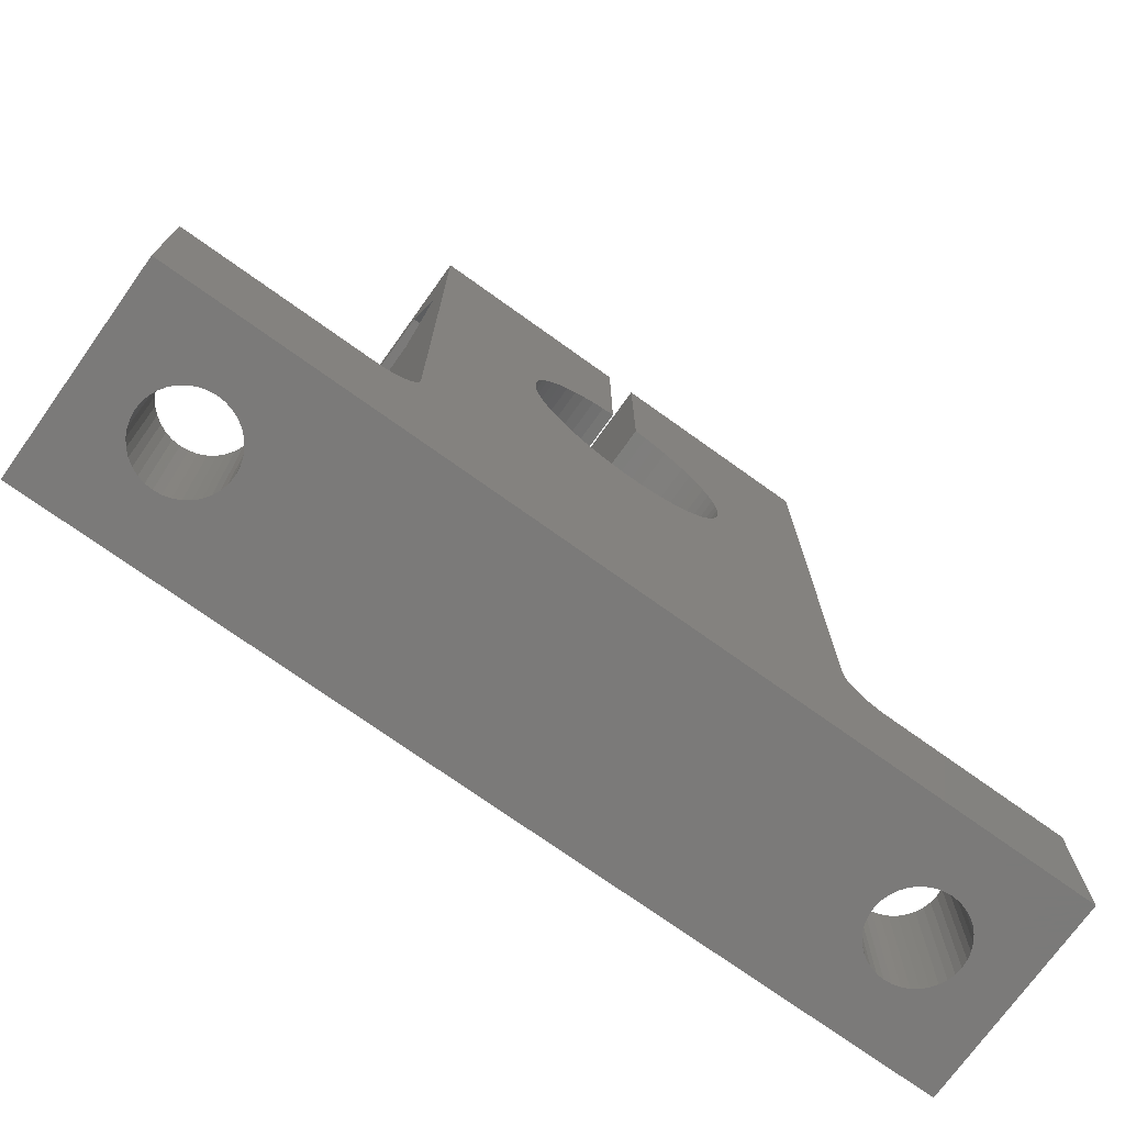
<metadata>
{"format":"stl","ext":"stl","renderer":"f3d","projection":"perspective","resolution":1024,"background":"white","views":[{"elev":-73.5,"azim":144.4,"up":"+Y"}]}
</metadata>
<code>
# stl→obj: 462 verts, 936 faces
v 47.6 53 15
v 47.6 53 0
v 33 53 15
v 33 53 0
v 16.4 44.89 10.55
v 16.4 44.38 10.31
v 16.4 13 15
v 16.4 43.91 5.01
v 16.4 44.38 4.685
v 16.4 13 0
v 16.4 45.44 10.7
v 16.4 53 15
v 16.4 46 10.75
v 16.4 43.91 9.99
v 16.4 43.51 9.589
v 16.4 43.19 9.125
v 16.4 42.8 6.936
v 16.4 42.95 6.388
v 16.4 47.62 10.31
v 16.4 47.11 10.55
v 16.4 46.56 10.7
v 16.4 42.95 8.612
v 16.4 42.8 8.064
v 16.4 42.75 7.5
v 16.4 43.19 5.875
v 16.4 43.51 5.411
v 16.4 49.05 8.612
v 16.4 48.81 9.125
v 16.4 44.89 4.446
v 16.4 45.44 4.299
v 16.4 53 0
v 16.4 46 4.25
v 16.4 46.56 4.299
v 16.4 49.05 6.388
v 16.4 49.2 6.936
v 16.4 49.25 7.5
v 16.4 49.2 8.064
v 16.4 48.49 9.589
v 16.4 48.09 9.99
v 16.4 47.11 4.446
v 16.4 47.62 4.685
v 16.4 48.09 5.01
v 16.4 48.49 5.411
v 16.4 48.81 5.875
v 7.556 10 10.65
v 7 10 10.7
v 13.4 10 15
v 0 10 15
v 6.444 10 10.65
v 5.906 10 10.51
v 4.549 10 9.557
v 4.229 10 9.1
v 5.4 10 10.27
v 4.943 10 9.951
v 7.556 10 4.349
v 8.094 10 4.493
v 13.4 10 0
v 9.451 10 5.443
v 9.771 10 5.9
v 10.15 10 8.056
v 10.01 10 8.594
v 8.6 10 4.729
v 9.057 10 5.049
v 9.771 10 9.1
v 9.451 10 9.557
v 9.057 10 9.951
v 8.6 10 10.27
v 8.094 10 10.51
v 4.229 10 5.9
v 0 10 0
v 3.993 10 6.406
v 3.849 10 6.944
v 10.01 10 6.406
v 10.15 10 6.944
v 10.2 10 7.5
v 4.549 10 5.443
v 4.943 10 5.049
v 5.4 10 4.729
v 5.906 10 4.493
v 6.444 10 4.349
v 7 10 4.3
v 3.993 10 8.594
v 3.849 10 8.056
v 3.8 10 7.5
v 0 0 15
v 0 0 0
v 3.849 0 8.056
v 3.993 0 8.594
v 6.444 0 4.349
v 5.906 0 4.493
v 5.4 0 4.729
v 6.444 0 10.65
v 7 0 10.7
v 4.943 0 5.049
v 4.549 0 5.443
v 4.229 0 5.9
v 3.993 0 6.406
v 3.849 0 6.944
v 3.8 0 7.5
v 54.55 0 5.443
v 54.23 0 5.9
v 10.01 0 6.406
v 64 0 0
v 9.771 0 5.9
v 9.451 0 5.443
v 9.057 0 5.049
v 8.6 0 4.729
v 59.77 0 9.1
v 60.01 0 8.594
v 64 0 15
v 60.01 0 6.406
v 59.77 0 5.9
v 59.45 0 5.443
v 59.06 0 5.049
v 58.6 0 4.729
v 58.09 0 4.493
v 57.56 0 4.349
v 57 0 4.3
v 9.057 0 9.951
v 9.451 0 9.557
v 53.99 0 8.594
v 8.094 0 4.493
v 7.556 0 4.349
v 7 0 4.3
v 57 0 10.7
v 56.44 0 10.65
v 57.56 0 10.65
v 58.09 0 10.51
v 58.6 0 10.27
v 4.229 0 9.1
v 4.549 0 9.557
v 4.943 0 9.951
v 7.556 0 10.65
v 8.094 0 10.51
v 8.6 0 10.27
v 54.94 0 5.049
v 54.23 0 9.1
v 54.55 0 9.557
v 54.94 0 9.951
v 59.06 0 9.951
v 59.45 0 9.557
v 60.15 0 8.056
v 60.2 0 7.5
v 60.15 0 6.944
v 5.4 0 10.27
v 5.906 0 10.51
v 56.44 0 4.349
v 55.91 0 4.493
v 55.4 0 4.729
v 9.771 0 9.1
v 10.01 0 8.594
v 10.15 0 8.056
v 53.99 0 6.406
v 53.85 0 6.944
v 10.15 0 6.944
v 55.4 0 10.27
v 55.91 0 10.51
v 10.2 0 7.5
v 53.8 0 7.5
v 53.85 0 8.056
v 64 10 15
v 64 10 0
v 56.44 10 10.65
v 55.91 10 10.51
v 50.6 10 15
v 54.55 10 9.557
v 54.23 10 9.1
v 55.4 10 10.27
v 54.94 10 9.951
v 59.45 10 5.443
v 59.77 10 5.9
v 58.09 10 4.493
v 58.6 10 4.729
v 59.06 10 5.049
v 60.15 10 8.056
v 60.01 10 8.594
v 59.77 10 9.1
v 59.45 10 9.557
v 59.06 10 9.951
v 58.6 10 10.27
v 58.09 10 10.51
v 57.56 10 10.65
v 57 10 10.7
v 53.85 10 6.944
v 53.99 10 6.406
v 50.6 10 0
v 54.23 10 5.9
v 54.55 10 5.443
v 60.01 10 6.406
v 60.15 10 6.944
v 60.2 10 7.5
v 54.94 10 5.049
v 55.4 10 4.729
v 55.91 10 4.493
v 56.44 10 4.349
v 57 10 4.3
v 57.56 10 4.349
v 53.99 10 8.594
v 53.85 10 8.056
v 53.8 10 7.5
v 47.6 46 1.611
v 47.6 13 0
v 47.6 40.9 4.556
v 47.6 13 15
v 47.6 40.9 10.44
v 47.6 46 13.39
v 47.6 51.1 10.44
v 47.6 51.1 4.556
v 31 53 0
v 31 53 15
v 33 40.53 15
v 33 40.53 0
v 33.86 40.37 15
v 33.86 40.37 0
v 34.7 40.1 15
v 34.7 40.1 0
v 35.5 39.74 15
v 35.5 39.74 0
v 36.26 39.29 15
v 36.26 39.29 0
v 36.96 38.76 15
v 36.96 38.76 0
v 37.59 38.15 15
v 37.59 38.15 0
v 38.15 37.47 15
v 38.15 37.47 0
v 38.62 36.73 15
v 38.62 36.73 0
v 39.01 35.94 15
v 39.01 35.94 0
v 39.3 35.11 15
v 39.3 35.11 0
v 39.5 34.25 15
v 39.5 34.25 0
v 39.59 33.38 15
v 39.59 33.38 0
v 39.58 32.5 15
v 39.58 32.5 0
v 39.47 31.63 15
v 39.47 31.63 0
v 39.27 30.77 15
v 39.27 30.77 0
v 38.96 29.95 15
v 38.96 29.95 0
v 38.56 29.16 15
v 38.56 29.16 0
v 38.07 28.43 15
v 38.07 28.43 0
v 37.51 27.76 15
v 37.51 27.76 0
v 36.86 27.16 15
v 36.86 27.16 0
v 36.16 26.64 15
v 36.16 26.64 0
v 35.39 26.2 15
v 35.39 26.2 0
v 34.59 25.85 15
v 34.59 25.85 0
v 33.74 25.6 15
v 33.74 25.6 0
v 32.88 25.45 15
v 32.88 25.45 0
v 32 25.4 15
v 32 25.4 0
v 31.12 25.45 15
v 31.12 25.45 0
v 30.26 25.6 15
v 30.26 25.6 0
v 29.41 25.85 15
v 29.41 25.85 0
v 28.61 26.2 15
v 28.61 26.2 0
v 27.84 26.64 15
v 27.84 26.64 0
v 27.14 27.16 15
v 27.14 27.16 0
v 26.49 27.76 15
v 26.49 27.76 0
v 25.93 28.43 15
v 25.93 28.43 0
v 25.44 29.16 15
v 25.44 29.16 0
v 25.04 29.95 15
v 25.04 29.95 0
v 24.73 30.77 15
v 24.73 30.77 0
v 24.53 31.63 15
v 24.53 31.63 0
v 24.42 32.5 15
v 24.42 32.5 0
v 24.41 33.38 15
v 24.41 33.38 0
v 24.5 34.25 15
v 24.5 34.25 0
v 24.7 35.11 15
v 24.7 35.11 0
v 24.99 35.94 15
v 24.99 35.94 0
v 25.38 36.73 15
v 25.38 36.73 0
v 25.85 37.47 15
v 25.85 37.47 0
v 26.41 38.15 15
v 26.41 38.15 0
v 27.04 38.76 15
v 27.04 38.76 0
v 27.74 39.29 15
v 27.74 39.29 0
v 28.5 39.74 15
v 28.5 39.74 0
v 29.3 40.1 15
v 29.3 40.1 0
v 30.14 40.37 15
v 30.14 40.37 0
v 31 40.53 15
v 31 40.53 0
v 48 11.5 15
v 16.35 12.48 15
v 48.3 11.07 15
v 48.67 10.7 15
v 16.22 11.97 15
v 16 11.5 15
v 15.7 11.07 15
v 15.33 10.7 15
v 50.08 10.05 15
v 49.57 10.18 15
v 49.1 10.4 15
v 14.9 10.4 15
v 14.43 10.18 15
v 13.92 10.05 15
v 47.65 12.48 15
v 47.78 11.97 15
v 47.65 12.48 0
v 15.33 10.7 0
v 15.7 11.07 0
v 47.78 11.97 0
v 48 11.5 0
v 48.3 11.07 0
v 48.67 10.7 0
v 13.92 10.05 0
v 14.43 10.18 0
v 14.9 10.4 0
v 16 11.5 0
v 16.22 11.97 0
v 16.35 12.48 0
v 49.1 10.4 0
v 49.57 10.18 0
v 50.08 10.05 0
v 31 47.11 10.55
v 31 47.62 10.31
v 31 48.09 9.99
v 31 49.05 6.388
v 31 48.81 5.875
v 31 45.44 4.299
v 31 44.89 4.446
v 31 44.38 4.685
v 31 43.91 5.01
v 31 48.49 5.411
v 31 48.09 5.01
v 31 47.62 4.685
v 31 47.11 4.446
v 31 46.56 4.299
v 31 46 4.25
v 31 43.51 5.411
v 31 43.19 5.875
v 31 42.95 6.388
v 31 49.05 8.612
v 31 49.2 8.064
v 31 49.25 7.5
v 31 49.2 6.936
v 31 48.49 9.589
v 31 48.81 9.125
v 31 42.8 8.064
v 31 42.75 7.5
v 31 42.8 6.936
v 31 42.95 8.612
v 31 43.19 9.125
v 31 43.51 9.589
v 31 43.91 9.99
v 31 44.38 10.31
v 31 44.89 10.55
v 31 45.44 10.7
v 31 46 10.75
v 31 46.56 10.7
v 33 47.62 10.31
v 33 47.11 10.55
v 33 46.56 10.7
v 33 46 10.75
v 33 45.44 10.7
v 33 49.05 8.612
v 33 48.81 9.125
v 33 44.89 10.55
v 33 44.38 10.31
v 33 43.91 9.99
v 33 43.51 9.589
v 33 43.19 9.125
v 33 42.95 8.612
v 33 42.8 8.064
v 33 42.75 7.5
v 33 42.8 6.936
v 33 42.95 6.388
v 33 43.19 5.875
v 33 43.51 5.411
v 33 43.91 5.01
v 33 44.38 4.685
v 33 44.89 4.446
v 33 48.49 5.411
v 33 48.81 5.875
v 33 49.05 6.388
v 33 48.49 9.589
v 33 48.09 9.99
v 33 49.2 6.936
v 33 49.25 7.5
v 33 49.2 8.064
v 33 47.11 4.446
v 33 47.62 4.685
v 33 48.09 5.01
v 33 45.44 4.299
v 33 46 4.25
v 33 46.56 4.299
v 44.6 40.9 4.556
v 44.6 40.9 10.44
v 44.6 46 13.39
v 44.6 51.1 10.44
v 44.6 51.1 4.556
v 44.6 46 1.611
v 44.6 45.44 4.299
v 44.6 44.89 4.446
v 44.6 44.38 4.685
v 44.6 43.91 5.01
v 44.6 43.51 5.411
v 44.6 43.19 5.875
v 44.6 42.95 6.388
v 44.6 49.2 6.936
v 44.6 49.05 6.388
v 44.6 48.81 5.875
v 44.6 47.11 4.446
v 44.6 46.56 4.299
v 44.6 46 4.25
v 44.6 48.49 9.589
v 44.6 48.81 9.125
v 44.6 48.49 5.411
v 44.6 48.09 5.01
v 44.6 47.62 4.685
v 44.6 46.56 10.7
v 44.6 46 10.75
v 44.6 45.44 10.7
v 44.6 47.11 10.55
v 44.6 47.62 10.31
v 44.6 48.09 9.99
v 44.6 49.05 8.612
v 44.6 49.2 8.064
v 44.6 49.25 7.5
v 44.6 42.8 6.936
v 44.6 42.75 7.5
v 44.6 42.8 8.064
v 44.6 42.95 8.612
v 44.6 43.19 9.125
v 44.6 43.51 9.589
v 44.6 43.91 9.99
v 44.6 44.38 10.31
v 44.6 44.89 10.55
f 1 2 3
f 3 2 4
f 5 6 7
f 8 9 10
f 5 7 11
f 11 7 12
f 11 12 13
f 6 14 7
f 7 14 15
f 7 15 16
f 17 18 10
f 19 20 12
f 12 20 21
f 12 21 13
f 16 22 7
f 7 22 23
f 7 23 10
f 10 23 24
f 10 24 17
f 18 25 10
f 10 25 26
f 10 26 8
f 12 27 28
f 9 29 10
f 10 29 30
f 10 30 31
f 31 30 32
f 31 32 33
f 34 35 31
f 31 35 36
f 31 36 12
f 12 36 37
f 12 37 27
f 28 38 12
f 12 38 39
f 12 39 19
f 33 40 31
f 31 40 41
f 31 41 42
f 42 43 31
f 31 43 44
f 31 44 34
f 45 46 47
f 47 46 48
f 48 46 49
f 48 49 50
f 48 51 52
f 50 53 48
f 48 53 54
f 48 54 51
f 55 56 57
f 57 58 59
f 47 60 61
f 56 62 57
f 57 62 63
f 57 63 58
f 61 64 47
f 47 64 65
f 47 65 66
f 66 67 47
f 47 67 68
f 47 68 45
f 69 70 71
f 71 70 72
f 59 73 57
f 57 73 74
f 57 74 47
f 47 74 75
f 47 75 60
f 69 76 70
f 70 76 77
f 70 77 78
f 78 79 70
f 70 79 80
f 70 80 57
f 57 80 81
f 57 81 55
f 52 82 48
f 48 82 83
f 48 83 70
f 70 83 84
f 70 84 72
f 85 48 86
f 86 48 70
f 87 88 85
f 89 90 86
f 86 90 91
f 92 93 85
f 91 94 86
f 86 94 95
f 86 95 96
f 96 97 86
f 86 97 98
f 86 98 85
f 85 98 99
f 85 99 87
f 100 101 102
f 103 102 104
f 104 105 103
f 103 105 106
f 103 106 107
f 108 109 110
f 103 111 112
f 112 113 103
f 103 113 114
f 103 114 115
f 115 116 103
f 103 116 117
f 103 117 118
f 119 120 121
f 107 122 103
f 103 122 123
f 103 123 86
f 86 123 124
f 86 124 89
f 125 110 126
f 126 110 85
f 125 127 110
f 110 127 128
f 110 128 129
f 88 130 85
f 85 130 131
f 85 131 132
f 93 133 85
f 85 133 134
f 85 134 121
f 121 134 135
f 121 135 119
f 100 102 136
f 121 137 85
f 85 137 138
f 85 138 139
f 129 140 110
f 110 140 141
f 110 141 108
f 109 142 110
f 110 142 143
f 110 143 103
f 103 143 144
f 103 144 111
f 132 145 85
f 85 145 146
f 85 146 92
f 118 147 103
f 103 147 148
f 103 148 102
f 102 148 149
f 102 149 136
f 120 150 121
f 121 150 151
f 121 151 152
f 101 153 102
f 102 153 154
f 102 154 155
f 139 156 85
f 85 156 157
f 85 157 126
f 155 154 158
f 158 154 159
f 158 159 152
f 152 159 160
f 152 160 121
f 161 110 162
f 162 110 103
f 163 164 165
f 165 166 167
f 164 168 165
f 165 168 169
f 165 169 166
f 162 170 171
f 172 173 162
f 162 173 174
f 162 174 170
f 175 176 161
f 161 176 177
f 177 178 161
f 161 178 179
f 161 179 180
f 180 181 161
f 161 181 182
f 161 182 165
f 165 182 183
f 165 183 163
f 184 185 186
f 186 185 187
f 186 187 188
f 171 189 162
f 162 189 190
f 162 190 161
f 161 190 191
f 161 191 175
f 188 192 186
f 186 192 193
f 186 193 194
f 194 195 186
f 186 195 196
f 186 196 162
f 162 196 197
f 162 197 172
f 167 198 165
f 165 198 199
f 165 199 186
f 186 199 200
f 186 200 184
f 2 201 202
f 202 201 203
f 202 203 204
f 203 205 204
f 204 205 206
f 204 206 1
f 1 206 207
f 1 207 2
f 2 207 208
f 2 208 201
f 31 12 209
f 209 12 210
f 211 212 213
f 213 212 214
f 213 214 215
f 215 214 216
f 215 216 217
f 217 216 218
f 217 218 219
f 219 218 220
f 219 220 221
f 221 220 222
f 221 222 223
f 223 222 224
f 223 224 225
f 225 224 226
f 225 226 227
f 227 226 228
f 227 228 229
f 229 228 230
f 229 230 231
f 231 230 232
f 231 232 233
f 233 232 234
f 233 234 235
f 235 234 236
f 235 236 237
f 237 236 238
f 237 238 239
f 239 238 240
f 239 240 241
f 241 240 242
f 241 242 243
f 243 242 244
f 243 244 245
f 245 244 246
f 245 246 247
f 247 246 248
f 247 248 249
f 249 248 250
f 249 250 251
f 251 250 252
f 251 252 253
f 253 252 254
f 253 254 255
f 255 254 256
f 255 256 257
f 257 256 258
f 257 258 259
f 259 258 260
f 259 260 261
f 261 260 262
f 261 262 263
f 263 262 264
f 263 264 265
f 265 264 266
f 265 266 267
f 267 266 268
f 267 268 269
f 269 268 270
f 269 270 271
f 271 270 272
f 271 272 273
f 273 272 274
f 273 274 275
f 275 274 276
f 275 276 277
f 277 276 278
f 277 278 279
f 279 278 280
f 279 280 281
f 281 280 282
f 281 282 283
f 283 282 284
f 283 284 285
f 285 284 286
f 285 286 287
f 287 286 288
f 287 288 289
f 289 288 290
f 289 290 291
f 291 290 292
f 291 292 293
f 293 292 294
f 293 294 295
f 295 294 296
f 295 296 297
f 297 296 298
f 297 298 299
f 299 298 300
f 299 300 301
f 301 300 302
f 301 302 303
f 303 302 304
f 303 304 305
f 305 304 306
f 305 306 307
f 307 306 308
f 307 308 309
f 309 308 310
f 309 310 311
f 311 310 312
f 311 312 313
f 313 312 314
f 313 314 315
f 315 314 316
f 47 48 85
f 110 161 165
f 317 318 319
f 319 318 320
f 110 318 321
f 321 322 110
f 110 322 323
f 110 323 324
f 165 325 110
f 110 325 326
f 110 326 318
f 318 326 327
f 318 327 320
f 324 328 110
f 110 328 329
f 110 329 85
f 85 329 330
f 85 330 47
f 245 247 204
f 215 217 1
f 1 217 219
f 12 311 210
f 210 311 313
f 210 313 315
f 219 221 1
f 1 221 223
f 1 223 225
f 305 307 12
f 12 307 309
f 12 309 311
f 215 1 213
f 213 1 3
f 213 3 211
f 225 227 1
f 1 227 229
f 1 229 231
f 331 255 257
f 317 332 318
f 318 332 331
f 318 331 263
f 263 265 318
f 318 265 267
f 318 267 269
f 277 279 7
f 231 233 1
f 1 233 235
f 1 235 204
f 204 235 237
f 204 237 239
f 257 259 331
f 331 259 261
f 331 261 263
f 279 281 7
f 7 281 283
f 7 283 285
f 239 241 204
f 204 241 243
f 204 243 245
f 247 249 204
f 204 249 251
f 204 251 331
f 331 251 253
f 331 253 255
f 285 287 7
f 7 287 289
f 7 289 12
f 12 289 291
f 12 291 293
f 293 295 12
f 12 295 297
f 12 297 299
f 269 271 318
f 318 271 273
f 318 273 7
f 7 273 275
f 7 275 277
f 299 301 12
f 12 301 303
f 12 303 305
f 186 162 103
f 86 70 57
f 333 334 335
f 86 333 336
f 336 337 86
f 86 337 338
f 86 338 339
f 57 340 86
f 86 340 341
f 86 341 333
f 333 341 342
f 333 342 334
f 335 343 333
f 333 343 344
f 333 344 345
f 339 346 86
f 86 346 347
f 86 347 103
f 103 347 348
f 103 348 186
f 209 316 314
f 209 314 31
f 31 314 312
f 31 312 310
f 228 226 2
f 226 224 2
f 2 224 222
f 2 222 220
f 220 218 2
f 2 218 216
f 2 216 4
f 4 216 214
f 4 214 212
f 260 258 333
f 250 248 202
f 202 248 246
f 202 246 244
f 234 232 2
f 2 232 230
f 2 230 228
f 268 345 270
f 270 345 272
f 268 266 345
f 345 266 264
f 345 264 333
f 333 264 262
f 333 262 260
f 202 238 2
f 2 238 236
f 2 236 234
f 298 296 31
f 288 286 10
f 286 284 10
f 10 284 282
f 10 282 280
f 244 242 202
f 202 242 240
f 202 240 238
f 310 308 31
f 31 308 306
f 31 306 304
f 296 294 31
f 31 294 292
f 31 292 10
f 10 292 290
f 10 290 288
f 258 256 333
f 333 256 254
f 333 254 202
f 202 254 252
f 202 252 250
f 280 278 10
f 10 278 276
f 10 276 345
f 345 276 274
f 345 274 272
f 304 302 31
f 31 302 300
f 31 300 298
f 125 183 127
f 127 183 182
f 127 182 128
f 128 182 181
f 128 181 129
f 129 181 180
f 129 180 140
f 140 180 179
f 140 179 141
f 141 179 178
f 141 178 108
f 108 178 177
f 108 177 109
f 109 177 176
f 109 176 142
f 142 176 175
f 142 175 143
f 143 175 191
f 143 191 144
f 144 191 190
f 144 190 111
f 111 190 189
f 111 189 112
f 112 189 171
f 112 171 113
f 113 171 170
f 113 170 114
f 114 170 174
f 114 174 115
f 115 174 173
f 115 173 116
f 116 173 172
f 116 172 117
f 117 172 197
f 117 197 118
f 118 197 196
f 118 196 147
f 147 196 195
f 147 195 148
f 148 195 194
f 148 194 149
f 149 194 193
f 149 193 136
f 136 193 192
f 136 192 100
f 100 192 188
f 100 188 101
f 101 188 187
f 101 187 153
f 153 187 185
f 153 185 154
f 154 185 184
f 154 184 159
f 159 184 200
f 159 200 160
f 160 200 199
f 160 199 121
f 121 199 198
f 121 198 137
f 137 198 167
f 137 167 138
f 138 167 166
f 138 166 139
f 139 166 169
f 139 169 156
f 156 169 168
f 156 168 157
f 157 168 164
f 157 164 126
f 126 164 163
f 126 163 125
f 125 163 183
f 93 46 133
f 133 46 45
f 133 45 134
f 134 45 68
f 134 68 135
f 135 68 67
f 135 67 119
f 119 67 66
f 119 66 120
f 120 66 65
f 120 65 150
f 150 65 64
f 150 64 151
f 151 64 61
f 151 61 152
f 152 61 60
f 152 60 158
f 158 60 75
f 158 75 155
f 155 75 74
f 155 74 102
f 102 74 73
f 102 73 104
f 104 73 59
f 104 59 105
f 105 59 58
f 105 58 106
f 106 58 63
f 106 63 107
f 107 63 62
f 107 62 122
f 122 62 56
f 122 56 123
f 123 56 55
f 123 55 124
f 124 55 81
f 124 81 89
f 89 81 80
f 89 80 90
f 90 80 79
f 90 79 91
f 91 79 78
f 91 78 94
f 94 78 77
f 94 77 95
f 95 77 76
f 95 76 96
f 96 76 69
f 96 69 97
f 97 69 71
f 97 71 98
f 98 71 72
f 98 72 99
f 99 72 84
f 99 84 87
f 87 84 83
f 87 83 88
f 88 83 82
f 88 82 130
f 130 82 52
f 130 52 131
f 131 52 51
f 131 51 132
f 132 51 54
f 132 54 145
f 145 54 53
f 145 53 146
f 146 53 50
f 146 50 92
f 92 50 49
f 92 49 93
f 93 49 46
f 349 350 210
f 210 350 351
f 209 352 353
f 354 355 316
f 316 355 356
f 316 356 357
f 353 358 209
f 209 358 359
f 209 359 360
f 360 361 209
f 209 361 362
f 209 362 316
f 316 362 363
f 316 363 354
f 357 364 316
f 316 364 365
f 316 365 366
f 367 368 210
f 210 368 369
f 210 369 209
f 209 369 370
f 209 370 352
f 351 371 210
f 210 371 372
f 210 372 367
f 373 315 374
f 374 315 316
f 374 316 375
f 375 316 366
f 373 376 315
f 315 376 377
f 315 377 378
f 378 379 315
f 315 379 380
f 315 380 381
f 381 382 315
f 315 382 383
f 315 383 210
f 210 383 384
f 210 384 349
f 385 386 3
f 3 386 387
f 3 387 211
f 211 387 388
f 211 388 389
f 3 390 391
f 389 392 211
f 211 392 393
f 211 393 394
f 394 395 211
f 211 395 396
f 211 396 397
f 397 398 211
f 211 398 399
f 211 399 212
f 212 399 400
f 400 401 212
f 212 401 402
f 212 402 403
f 403 404 212
f 212 404 405
f 212 405 406
f 407 408 4
f 4 408 409
f 391 410 3
f 3 410 411
f 3 411 385
f 409 412 4
f 4 412 413
f 4 413 3
f 3 413 414
f 3 414 390
f 415 416 4
f 4 416 417
f 4 417 407
f 406 418 212
f 212 418 419
f 212 419 4
f 4 419 420
f 4 420 415
f 165 186 325
f 325 186 348
f 325 348 326
f 326 348 347
f 326 347 327
f 327 347 346
f 327 346 320
f 320 346 339
f 320 339 319
f 319 339 338
f 319 338 317
f 317 338 337
f 317 337 332
f 332 337 336
f 332 336 331
f 331 336 333
f 331 333 204
f 204 333 202
f 57 47 340
f 340 47 330
f 340 330 341
f 341 330 329
f 341 329 342
f 342 329 328
f 342 328 334
f 334 328 324
f 334 324 335
f 335 324 323
f 335 323 343
f 343 323 322
f 343 322 344
f 344 322 321
f 344 321 345
f 345 321 318
f 345 318 10
f 10 318 7
f 421 422 203
f 203 422 205
f 422 423 205
f 205 423 206
f 423 424 206
f 206 424 207
f 424 425 207
f 207 425 208
f 425 426 208
f 208 426 201
f 426 421 201
f 201 421 203
f 427 428 426
f 426 428 429
f 426 429 421
f 421 429 430
f 430 431 421
f 421 431 432
f 421 432 433
f 434 435 425
f 425 435 436
f 437 438 426
f 426 438 439
f 426 439 427
f 440 441 424
f 436 442 425
f 425 442 443
f 425 443 426
f 426 443 444
f 426 444 437
f 445 423 446
f 446 423 447
f 445 448 423
f 423 448 449
f 423 449 424
f 424 449 450
f 424 450 440
f 441 451 424
f 424 451 452
f 424 452 425
f 425 452 453
f 425 453 434
f 433 454 421
f 421 454 455
f 421 455 422
f 422 455 456
f 456 457 422
f 422 457 458
f 422 458 459
f 459 460 422
f 422 460 461
f 422 461 423
f 423 461 462
f 423 462 447
f 419 439 420
f 420 439 438
f 420 438 415
f 415 438 437
f 415 437 416
f 416 437 444
f 416 444 417
f 417 444 443
f 417 443 407
f 407 443 442
f 407 442 408
f 408 442 436
f 408 436 409
f 409 436 435
f 409 435 412
f 412 435 434
f 412 434 413
f 413 434 453
f 413 453 414
f 414 453 452
f 414 452 390
f 390 452 451
f 390 451 391
f 391 451 441
f 391 441 410
f 410 441 440
f 410 440 411
f 411 440 450
f 411 450 385
f 385 450 449
f 385 449 386
f 386 449 448
f 386 448 387
f 387 448 445
f 387 445 388
f 388 445 446
f 388 446 389
f 389 446 447
f 389 447 392
f 392 447 462
f 392 462 393
f 393 462 461
f 393 461 394
f 394 461 460
f 394 460 395
f 395 460 459
f 395 459 396
f 396 459 458
f 396 458 397
f 397 458 457
f 397 457 398
f 398 457 456
f 398 456 399
f 399 456 455
f 399 455 400
f 400 455 454
f 400 454 401
f 401 454 433
f 401 433 402
f 402 433 432
f 402 432 403
f 403 432 431
f 403 431 404
f 404 431 430
f 404 430 405
f 405 430 429
f 405 429 406
f 406 429 428
f 406 428 418
f 418 428 427
f 418 427 419
f 419 427 439
f 32 363 33
f 33 363 362
f 33 362 40
f 40 362 361
f 40 361 41
f 41 361 360
f 41 360 42
f 42 360 359
f 42 359 43
f 43 359 358
f 43 358 44
f 44 358 353
f 44 353 34
f 34 353 352
f 34 352 35
f 35 352 370
f 35 370 36
f 36 370 369
f 36 369 37
f 37 369 368
f 37 368 27
f 27 368 367
f 27 367 28
f 28 367 372
f 28 372 38
f 38 372 371
f 38 371 39
f 39 371 351
f 39 351 19
f 19 351 350
f 19 350 20
f 20 350 349
f 20 349 21
f 21 349 384
f 21 384 13
f 13 384 383
f 13 383 11
f 11 383 382
f 11 382 5
f 5 382 381
f 5 381 6
f 6 381 380
f 6 380 14
f 14 380 379
f 14 379 15
f 15 379 378
f 15 378 16
f 16 378 377
f 16 377 22
f 22 377 376
f 22 376 23
f 23 376 373
f 23 373 24
f 24 373 374
f 24 374 17
f 17 374 375
f 17 375 18
f 18 375 366
f 18 366 25
f 25 366 365
f 25 365 26
f 26 365 364
f 26 364 8
f 8 364 357
f 8 357 9
f 9 357 356
f 9 356 29
f 29 356 355
f 29 355 30
f 30 355 354
f 30 354 32
f 32 354 363

</code>
